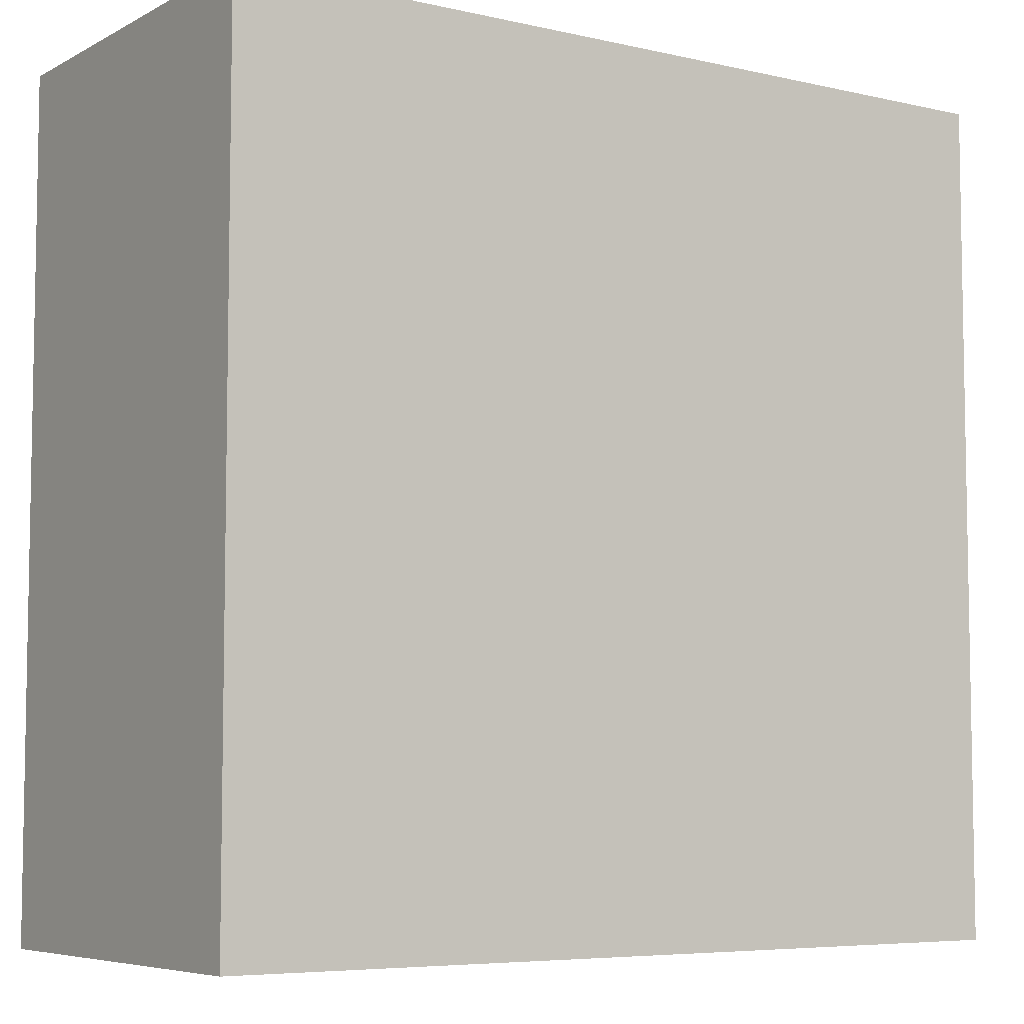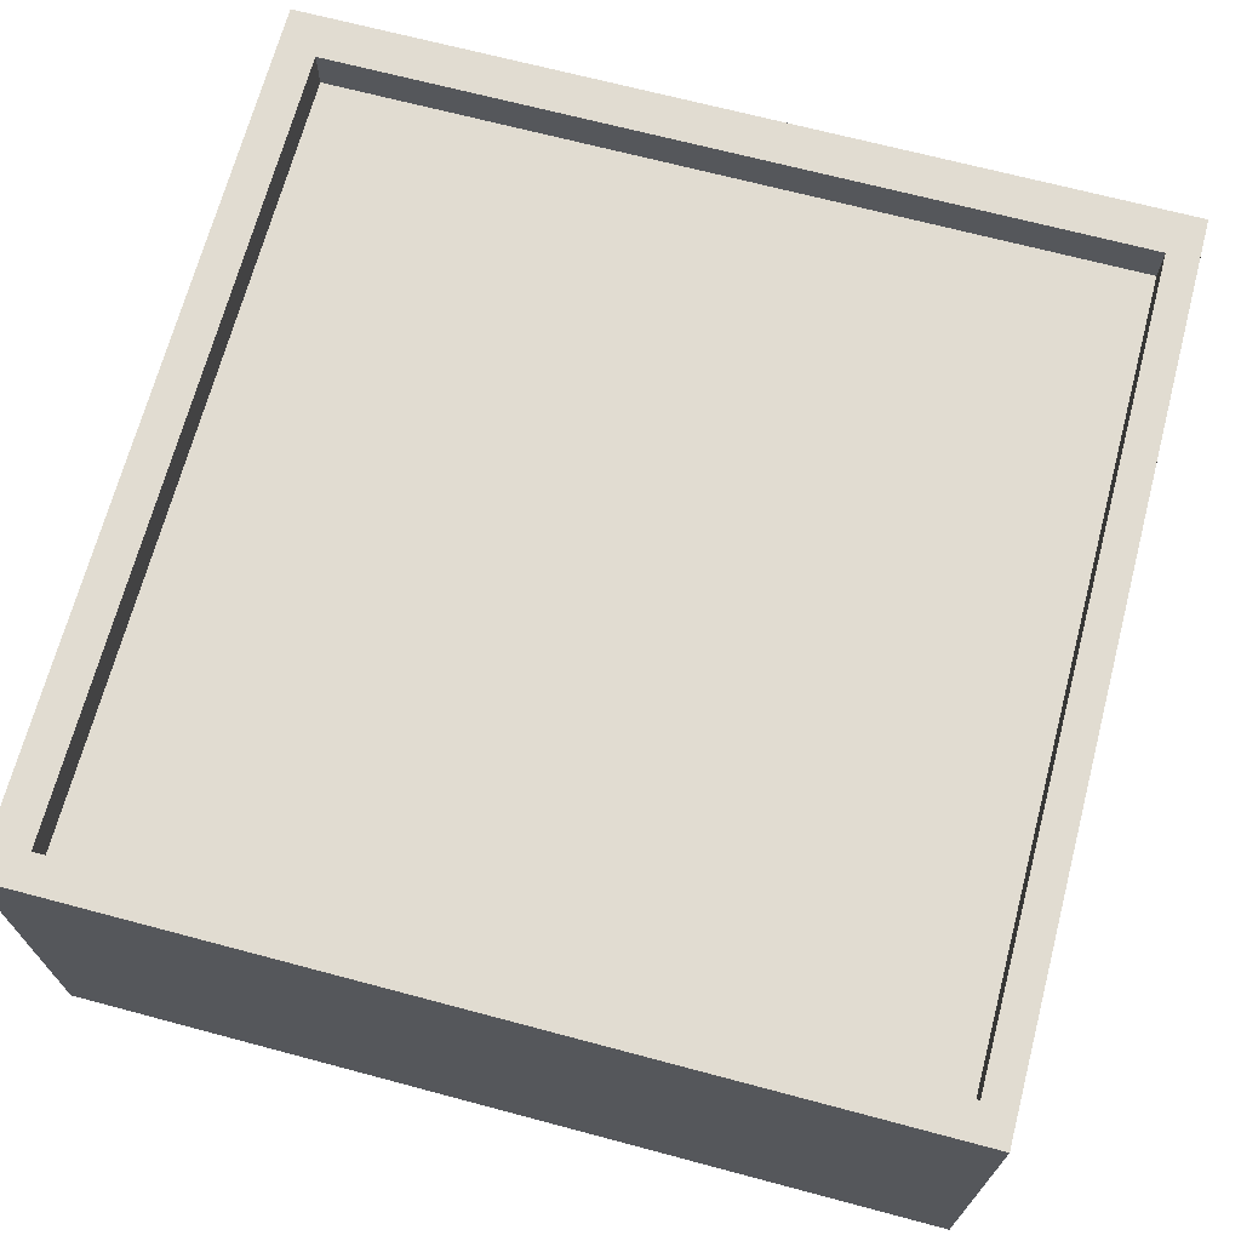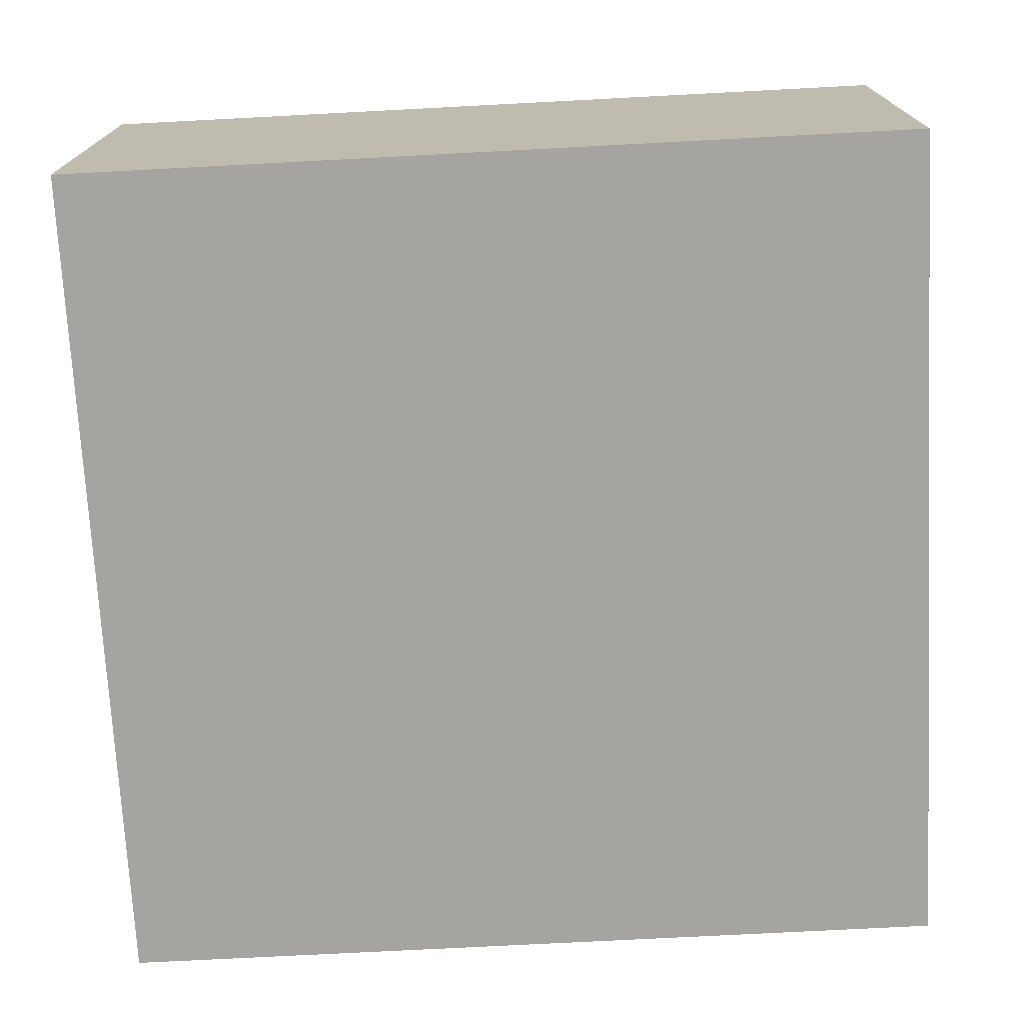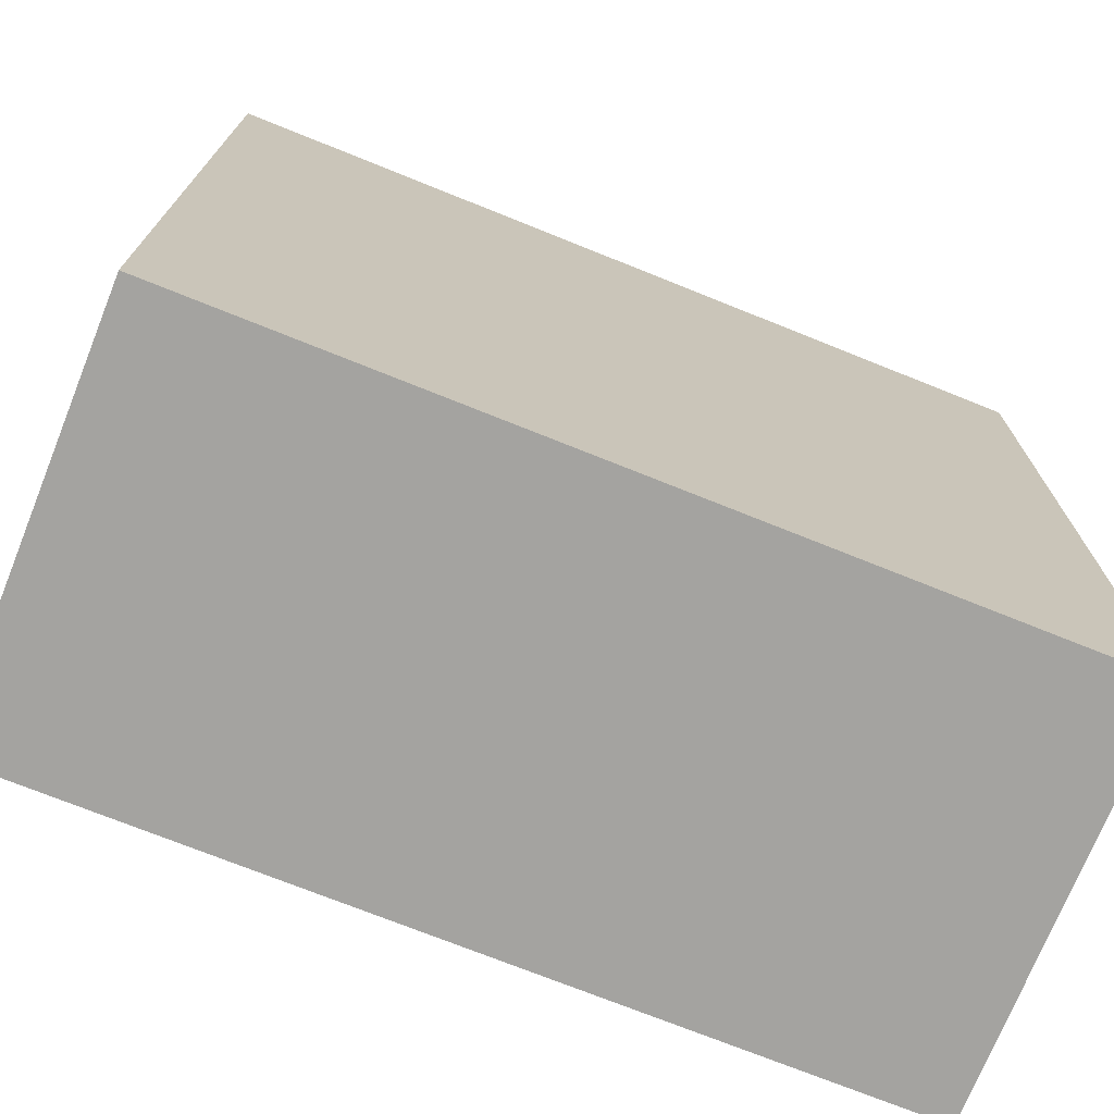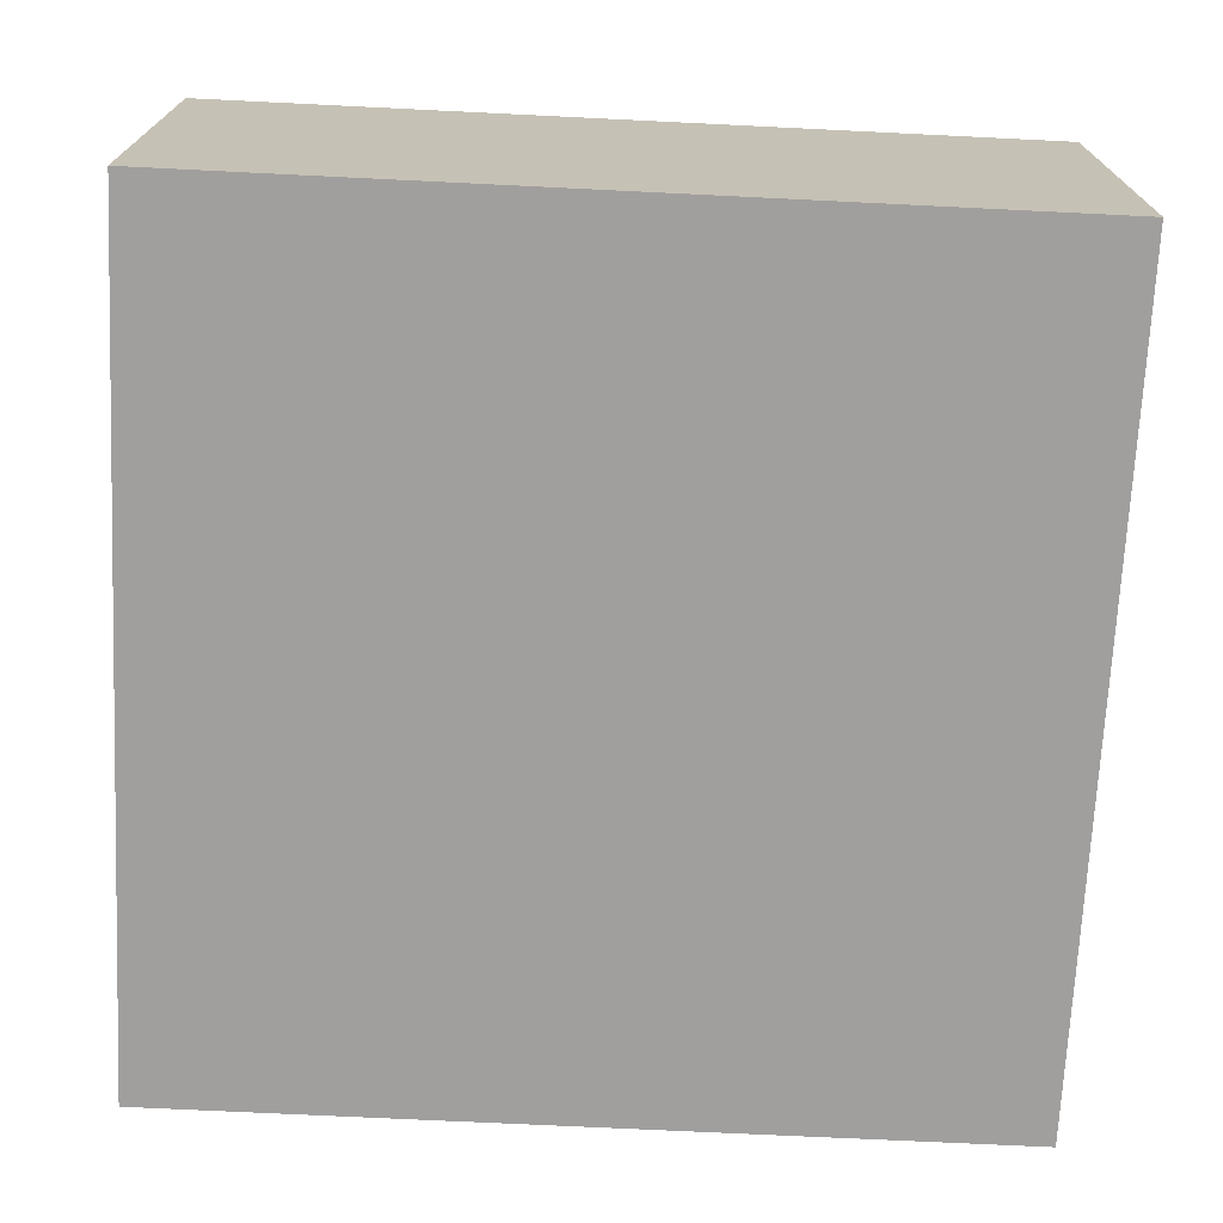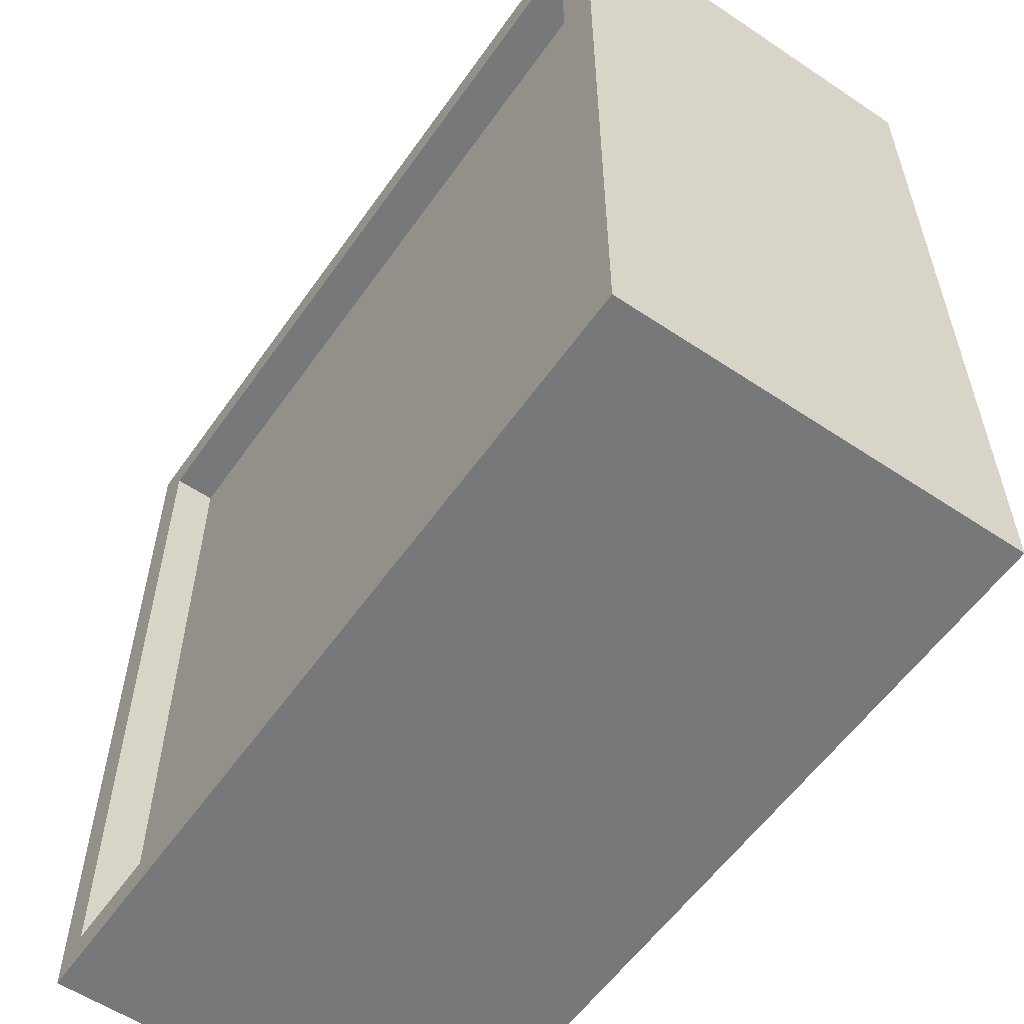
<metadata>
{"format":"obj","ext":"obj","renderer":"f3d","projection":"perspective","resolution":1024,"background":"white","views":[{"elev":-6.3,"azim":145.9,"up":"+Y"},{"elev":69.0,"azim":-75.1,"up":"+Z"},{"elev":-73.3,"azim":3.0,"up":"+Z"},{"elev":-73.0,"azim":158.1,"up":"+Y"},{"elev":-71.5,"azim":87.2,"up":"+Z"},{"elev":-57.4,"azim":55.2,"up":"+Y"}]}
</metadata>
<code>
g Build1
v 0.02445 -0.02167 0.01053
v 0.02445 -0.02445 0.01053
v 0.02445 -0.02445 0.01173
v 0.02445 -0.02269 0.01173
v 0.02445 0.01994 0.01053
v 0.02445 0.02232 0.01173
v 0.02445 0.02445 0.01053
v 0.02445 0.02445 0.01173
v -0.01222 -0.02445 0.01053
v -0.02445 -0.02445 0.01053
v -0.02445 -0.02445 0.01173
v -0.02249 -0.02445 0.01173
v -2.185e-09 -0.02445 0.01053
v -2.185e-09 -0.02445 0.01173
v 0.01222 -0.02445 0.01053
v 0.022 -0.02445 0.01173
v 0.02445 -0.02445 0.01053
v 0.02445 -0.02445 0.01173
v -0.02445 0.01994 0.01053
v -0.02445 0.02445 0.01053
v -0.02445 0.02445 0.01173
v -0.02445 0.02232 0.01173
v -0.02445 -0.02167 0.01053
v -0.02445 -0.02269 0.01173
v -0.02445 -0.02445 0.01053
v -0.02445 -0.02445 0.01173
v 0.01222 0.02445 0.01053
v 0.02445 0.02445 0.01053
v 0.02445 0.02445 0.01173
v 0.022 0.02445 0.01173
v 2.089e-09 0.02445 0.01053
v 2.089e-09 0.02445 0.01173
v -0.01222 0.02445 0.01053
v -0.02249 0.02445 0.01173
v -0.02445 0.02445 0.01053
v -0.02445 0.02445 0.01173
v 0.02445 -0.02167 -0.01173
v 0.02445 -0.02445 -0.01173
v 0.02445 -0.02445 -0.01034
v 0.02445 -0.02167 -0.01034
v 0.02445 0.01994 -0.01173
v 0.02445 0.01994 -0.01034
v 0.02445 0.02445 -0.01173
v 0.02445 0.02445 -0.01034
v -0.01222 -0.02445 -0.01173
v -0.02445 -0.02445 -0.01173
v -0.02445 -0.02445 -0.01034
v -0.01222 -0.02445 -0.01034
v -2.185e-09 -0.02445 -0.01173
v -2.185e-09 -0.02445 -0.01034
v 0.01222 -0.02445 -0.01173
v 0.01222 -0.02445 -0.01034
v 0.02445 -0.02445 -0.01173
v 0.02445 -0.02445 -0.01034
v -0.02445 0.01994 -0.01173
v -0.02445 0.02445 -0.01173
v -0.02445 0.02445 -0.01034
v -0.02445 0.01994 -0.01034
v -0.02445 -0.02167 -0.01173
v -0.02445 -0.02167 -0.01034
v -0.02445 -0.02445 -0.01173
v -0.02445 -0.02445 -0.01034
v 0.01222 0.02445 -0.01173
v 0.02445 0.02445 -0.01173
v 0.02445 0.02445 -0.01034
v 0.01222 0.02445 -0.01034
v 2.089e-09 0.02445 -0.01173
v 2.089e-09 0.02445 -0.01034
v -0.01222 0.02445 -0.01173
v -0.01222 0.02445 -0.01034
v -0.02445 0.02445 -0.01173
v -0.02445 0.02445 -0.01034
v 0.02445 -0.02445 0.0001219
v 0.02445 -0.02167 0.0001219
v 0.02445 0.01994 0.0001219
v 0.02445 0.02445 0.0001219
v -0.02445 -0.02445 0.0001219
v -0.01222 -0.02445 0.0001219
v -2.185e-09 -0.02445 0.0001219
v 0.01222 -0.02445 0.0001219
v 0.02445 -0.02445 0.0001219
v -0.02445 0.02445 0.0001219
v -0.02445 0.01994 0.0001219
v -0.02445 -0.02167 0.0001219
v -0.02445 -0.02445 0.0001219
v -0.02445 0.02232 0.01173
v -0.02445 0.02445 0.01173
v -0.02249 0.02445 0.01173
v -0.02249 0.02232 0.01173
v -0.02445 -0.02269 0.01173
v 2.089e-09 0.02445 0.01173
v 1.696e-09 0.02232 0.01173
v 0.022 0.02445 0.01173
v -0.02249 -0.02269 0.01173
v -0.02445 -0.02445 0.01173
v -0.02249 -0.02445 0.01173
v -1.943e-09 -0.02269 0.01173
v -2.185e-09 -0.02445 0.01173
v 0.022 0.02232 0.01173
v 0.02445 0.02445 0.01173
v 0.02445 0.02232 0.01173
v 0.022 -0.02269 0.01173
v 0.022 -0.02445 0.01173
v 0.02445 -0.02269 0.01173
v 0.02445 -0.02445 0.01173
v 0.02445 0.01994 -0.01173
v 0.02445 0.02445 -0.01173
v 0.01222 0.02445 -0.01173
v 0.01222 0.01994 -0.01173
v 0.02445 -0.02167 -0.01173
v 2.089e-09 0.02445 -0.01173
v 0.01222 -0.02167 -0.01173
v 0.02445 -0.02445 -0.01173
v 0.01222 -0.02445 -0.01173
v 1.696e-09 0.01994 -0.01173
v -0.01222 0.02445 -0.01173
v -1.943e-09 -0.02167 -0.01173
v -2.185e-09 -0.02445 -0.01173
v -0.01222 0.01994 -0.01173
v -0.02445 0.02445 -0.01173
v -0.02445 0.01994 -0.01173
v -0.01222 -0.02167 -0.01173
v -0.01222 -0.02445 -0.01173
v -0.02445 -0.02167 -0.01173
v -0.02445 -0.02445 -0.01173
v 0.022 -0.02269 0.01173
v 0.022 -0.02269 0.009281
v 0.022 0.02232 0.009281
v 0.022 0.02232 0.01173
v 1.696e-09 0.02232 0.01173
v -0.02249 0.02232 0.009281
v -0.02249 0.02232 0.01173
v 1.696e-09 0.02232 0.009281
v 0.022 0.02232 0.01173
v 0.022 0.02232 0.009281
v -1.943e-09 -0.02269 0.009281
v 0.022 0.02232 0.009281
v 0.022 -0.02269 0.009281
v 1.696e-09 0.02232 0.009281
v -0.02249 -0.02269 0.009281
v -0.02249 0.02232 0.009281
v -1.943e-09 -0.02269 0.01173
v 0.022 -0.02269 0.009281
v 0.022 -0.02269 0.01173
v -1.943e-09 -0.02269 0.009281
v -0.02249 -0.02269 0.01173
v -0.02249 -0.02269 0.009281
v -0.02249 0.02232 0.01173
v -0.02249 0.02232 0.009281
v -0.02249 -0.02269 0.009281
v -0.02249 -0.02269 0.01173
v 0.02445 0.02445 0.0001219
v 0.02303 0.02445 0.005013
v 0.02303 0.02445 0.0001219
v 0.02303 0.02445 -0.004122
v 0.01039 0.02445 0.005013
v 0.01039 0.02445 -0.004122
v 2.089e-09 0.02445 -0.004122
v 0.008219 0.02445 -0.004122
v 0.008219 0.02445 0.0001219
v 0.01039 0.02445 0.0001219
v 0.008219 0.02445 0.005013
v 2.089e-09 0.02445 0.005013
v -0.007735 0.02445 -0.004122
v -0.007735 0.02445 0.005013
v -0.009717 0.02445 -0.004122
v -0.007735 0.02445 0.0001219
v -0.009717 0.02445 0.0001219
v -0.02303 0.02445 -0.004122
v -0.02445 0.02445 0.0001219
v -0.02303 0.02445 0.0001219
v -0.009717 0.02445 0.005013
v -0.02303 0.02445 0.005013
v 2.089e-09 0.02445 0.0001219
g Build1_0
f 3 2 1
f 4 3 1
f 4 1 5
f 6 4 5
f 6 5 7
f 8 6 7
f 11 10 9
f 12 11 9
f 12 9 13
f 14 12 13
f 14 13 15
f 16 14 15
f 16 15 17
f 18 16 17
f 21 20 19
f 22 21 19
f 22 19 23
f 24 22 23
f 24 23 25
f 26 24 25
f 29 28 27
f 30 29 27
f 30 27 31
f 32 30 31
f 32 31 33
f 34 32 33
f 34 33 35
f 36 34 35
f 39 38 37
f 40 39 37
f 40 37 41
f 42 40 41
f 42 41 43
f 44 42 43
f 47 46 45
f 48 47 45
f 48 45 49
f 50 48 49
f 50 49 51
f 52 50 51
f 52 51 53
f 54 52 53
f 57 56 55
f 58 57 55
f 58 55 59
f 60 58 59
f 60 59 61
f 62 60 61
f 65 64 63
f 66 65 63
f 66 63 67
f 68 66 67
f 68 67 69
f 70 68 69
f 70 69 71
f 72 70 71
g Build1_1
f 73 39 40
f 74 73 40
f 2 73 74
f 74 40 42
f 1 2 74
f 75 74 42
f 1 74 75
f 75 42 44
f 5 1 75
f 76 75 44
f 5 75 76
f 7 5 76
f 77 47 48
f 78 77 48
f 10 77 78
f 78 48 50
f 9 10 78
f 79 78 50
f 9 78 79
f 79 50 52
f 13 9 79
f 80 79 52
f 13 79 80
f 80 52 54
f 15 13 80
f 81 80 54
f 15 80 81
f 17 15 81
f 82 57 58
f 83 82 58
f 20 82 83
f 83 58 60
f 19 20 83
f 84 83 60
f 19 83 84
f 84 60 62
f 23 19 84
f 85 84 62
f 23 84 85
f 25 23 85
f 88 87 86
f 89 88 86
f 89 86 90
f 91 88 89
f 92 91 89
f 93 91 92
f 94 89 90
f 94 90 95
f 96 94 95
f 97 94 96
f 98 97 96
f 99 93 92
f 100 93 99
f 101 100 99
f 102 97 98
f 101 99 102
f 103 102 98
f 104 101 102
f 104 102 103
f 105 104 103
f 108 107 106
f 109 108 106
f 109 106 110
f 111 108 109
f 112 109 110
f 112 110 113
f 114 112 113
f 115 111 109
f 115 109 112
f 116 111 115
f 117 112 114
f 117 115 112
f 118 117 114
f 119 116 115
f 119 115 117
f 120 116 119
f 121 120 119
f 122 117 118
f 122 119 117
f 121 119 122
f 123 122 118
f 124 121 122
f 124 122 123
f 125 124 123
f 128 127 126
f 129 128 126
f 132 131 130
f 131 133 130
f 130 133 134
f 133 135 134
f 138 137 136
f 137 139 136
f 136 139 140
f 139 141 140
f 144 143 142
f 143 145 142
f 142 145 146
f 145 147 146
f 150 149 148
f 151 150 148
f 153 28 152
f 153 27 28
f 152 154 153
f 155 154 152
f 152 65 155
f 153 156 27
f 157 155 65
f 65 66 157
f 31 27 156
f 158 157 66
f 66 68 158
f 158 159 157
f 159 160 157
f 160 161 157
f 156 161 160
f 162 156 160
f 31 156 162
f 162 163 31
f 164 158 68
f 31 163 165
f 166 164 68
f 68 70 166
f 164 166 167
f 166 168 167
f 165 167 168
f 70 169 166
f 169 70 72
f 72 170 169
f 170 171 169
f 172 165 168
f 165 172 31
f 172 33 31
f 171 170 35
f 35 33 172
f 35 173 171
f 35 172 173
g Build1_2
f 156 153 161
f 153 154 161
f 157 161 154
f 155 157 154
f 164 167 158
f 167 174 158
f 158 174 160
f 159 158 160
f 162 160 174
f 163 162 174
f 163 174 167
f 165 163 167
f 169 171 166
f 171 168 166
f 172 168 171
f 173 172 171

</code>
